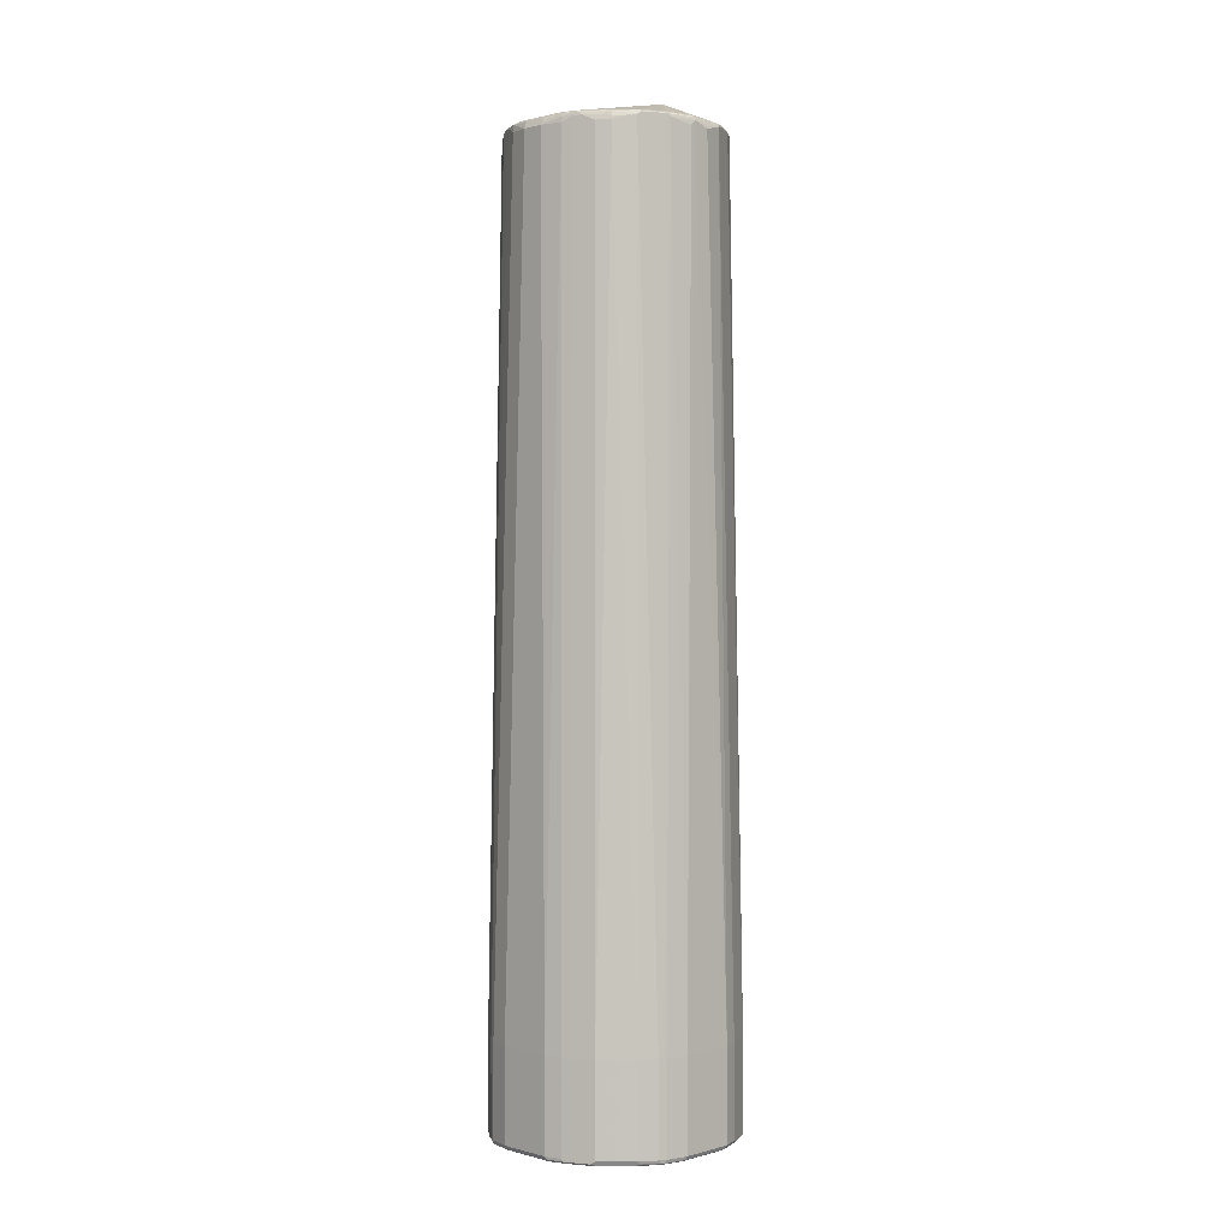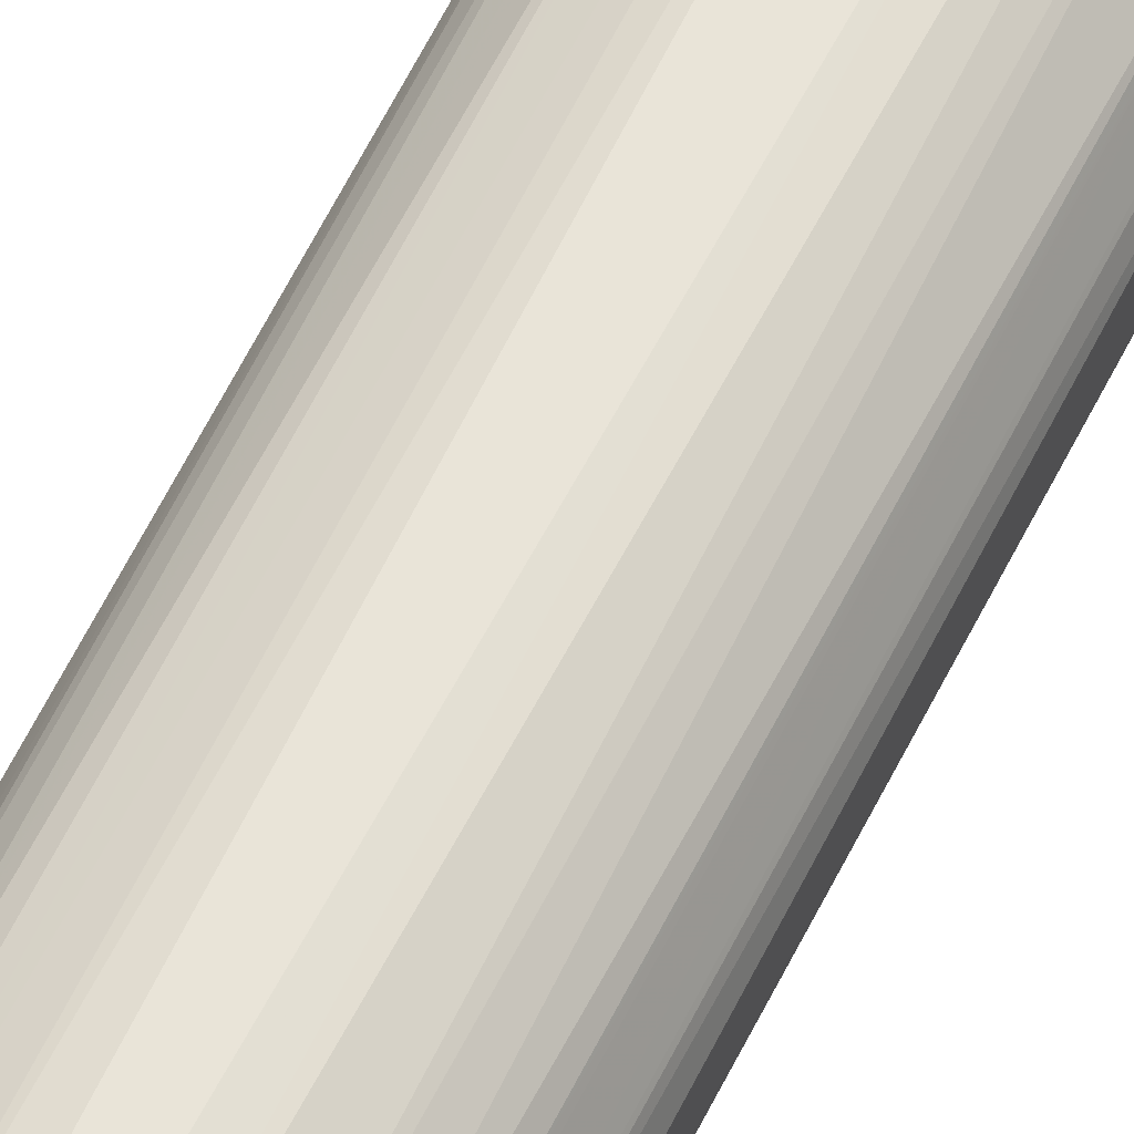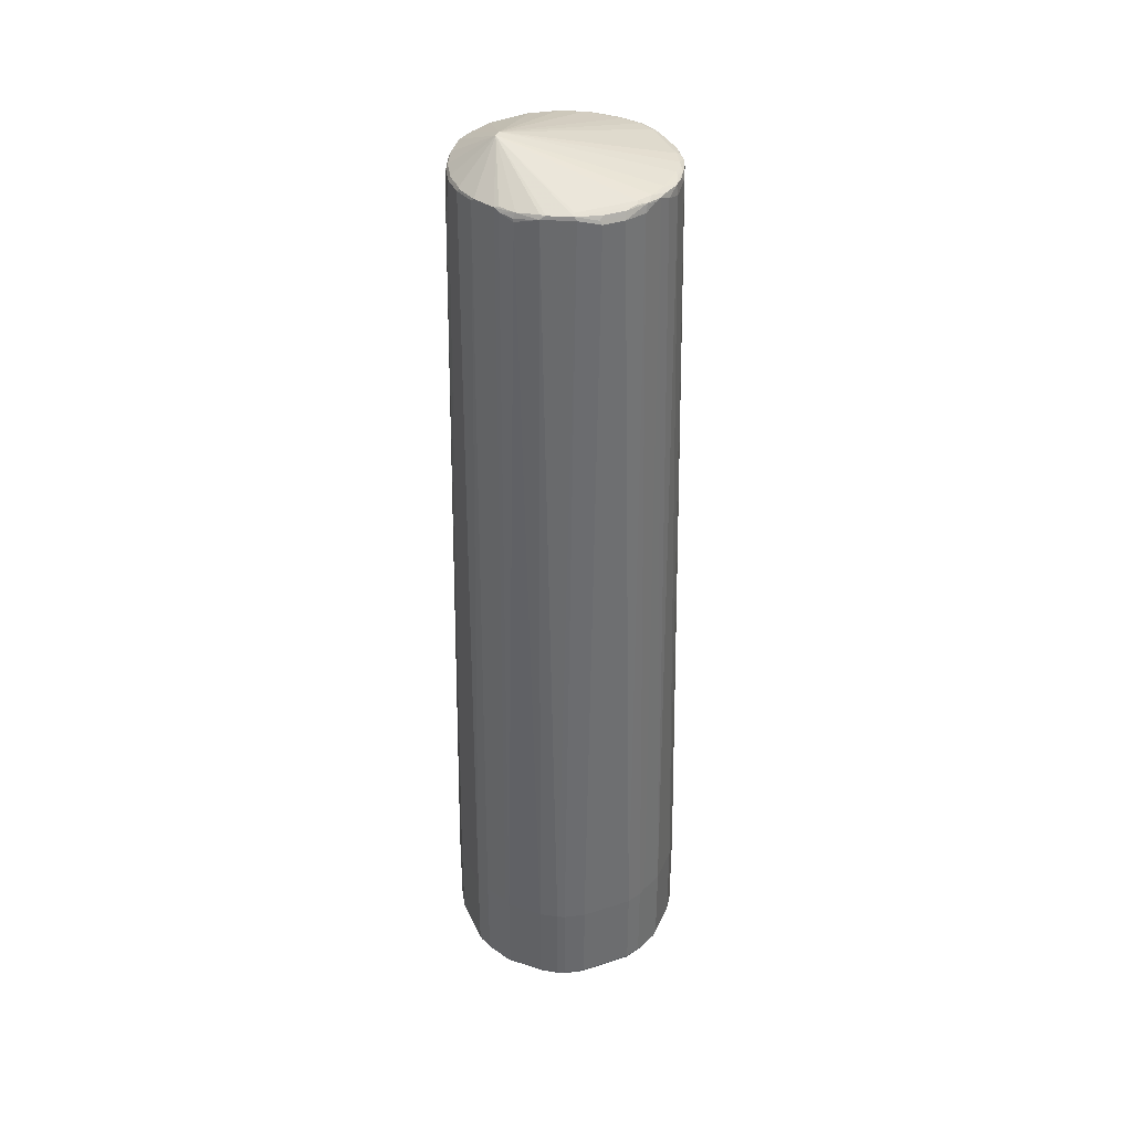
<metadata>
{"format":"obj","ext":"obj","renderer":"f3d","projection":"perspective","resolution":1024,"background":"white","views":[{"elev":0.8,"azim":134.7,"up":"+Y"},{"elev":59.6,"azim":-154.0,"up":"+Z"},{"elev":37.7,"azim":-22.5,"up":"+Y"}]}
</metadata>
<code>
v -0.2279 -0.9428 -0.05177
v -0.2175 -0.9428 -0.09322
v -0.2141 -0.9497 -0.08979
v -0.2245 -0.9497 -0.04833
v -0.2279 -0.9428 0.05177
v -0.2279 -0.7667 -0.05177
v -0.2107 -0.9462 -0.1071
v -0.2124 -0.948 -0.0984
v -0.2175 -0.7667 -0.09322
v -0.2072 -0.9532 -0.09322
v -0.2245 -0.9497 0.05525
v -0.2175 -0.9532 -0.05177
v -0.2141 -0.9497 0.08631
v -0.2175 -0.9428 0.08287
v -0.2279 -0.7667 0.05177
v -0.2072 0.8703 -0.02071
v -0.2072 0.7976 -0.04141
v -0.1899 -0.9462 -0.1381
v -0.1847 -0.9514 -0.1329
v -0.2055 -0.9514 -0.1019
v -0.2107 -0.77 -0.1071
v -0.2141 -0.7631 -0.1001
v -0.1968 0.8703 -0.06216
v -0.1865 -0.9532 -0.1243
v -0.2175 -0.9532 0.05177
v -0.2072 -0.9532 0.08287
v -0.2038 -0.9497 0.1071
v -0.2107 -0.9428 0.0967
v -0.2175 -0.7667 0.08287
v -0.1968 0.8703 0.06216
v -0.2072 0.8703 0.02071
v -0.2038 0.8772 -0.02071
v -0.1692 -0.9462 -0.1589
v -0.1899 -0.77 -0.1381
v -0.164 -0.9514 -0.1537
v -0.1692 0.8668 -0.1174
v -0.1934 0.8737 -0.06904
v -0.1727 0.8737 -0.1105
v -0.1934 0.8772 -0.06216
v -0.1243 -0.9532 -0.1865
v -0.1865 -0.9532 0.1243
v -0.1934 -0.9497 0.1278
v -0.1917 -0.948 0.1321
v -0.1934 -0.9428 0.1312
v -0.2107 -0.7667 0.0967
v -0.215 -0.7615 0.08805
v -0.1943 0.8754 0.06734
v -0.2046 0.8754 0.02588
v -0.2038 0.8772 0.02071
v -0.202 0.878 -0.02588
v -0.1295 0.9506 0.005177
v -0.1589 -0.9462 -0.1692
v -0.1692 -0.77 -0.1589
v -0.1416 0.8737 -0.152
v -0.1537 -0.9514 -0.164
v -0.1917 0.878 -0.06734
v -0.1813 0.878 -0.08805
v -0.1709 0.878 -0.1088
v -0.1329 -0.9514 -0.1847
v -0.1295 -0.948 -0.1917
v -0.08287 -0.9532 -0.2072
v -0.1243 -0.9532 0.1865
v -0.1865 -0.9506 0.136
v -0.1899 -0.9428 0.1381
v -0.1934 -0.7667 0.1312
v -0.1943 -0.7615 0.1295
v -0.1735 0.8754 0.1088
v -0.06216 0.8806 0.1865
v 0.05177 0.8806 0.1865
v 0.08287 0.8806 0.1761
v 0.114 0.8806 0.1554
v -0.1192 0.9506 -0.005177
v -0.1399 0.878 -0.1502
v -0.167 0.878 0.114
v -0.1476 0.8754 0.1399
v -0.1153 0.878 0.1657
v -0.1071 0.8772 0.1727
v -0.0656 0.8772 0.1934
v -0.1381 -0.9462 -0.1899
v -0.1589 -0.77 -0.1692
v -0.1105 0.8737 -0.1727
v -0.1174 0.8668 -0.1692
v -0.1381 -0.77 -0.1899
v -0.0967 -0.9462 -0.2107
v -0.08805 -0.948 -0.2124
v -0.07943 -0.9497 -0.2141
v -0.05177 -0.9532 -0.2175
v -0.09322 -0.9532 0.2072
v -0.1347 -0.9506 0.1878
v -0.1692 -0.9428 0.1589
v -0.1899 -0.7667 0.1381
v -0.1692 0.8703 0.1174
v 0.04833 0.8772 0.1934
v 0.06734 0.8754 0.1917
v 0.07943 0.8772 0.183
v 0.09148 0.8789 0.1744
v 0.1226 0.8789 0.1537
v 0.1554 0.8806 0.114
v 0.1761 0.8806 0.08287
v 0.1865 0.8806 0.05177
v 0.1865 0.8806 -0.05177
v 0.1761 0.8806 -0.08287
v 0.1554 0.8806 -0.114
v 0.114 0.8806 -0.1554
v 0.1036 0.8806 -0.1657
v 0.08287 0.8806 -0.1761
v 0.06216 0.8806 -0.1865
v 0.01035 0.8806 -0.1968
v -0.06216 0.8806 -0.1865
v -0.06734 0.878 -0.1917
v -0.08805 0.878 -0.1813
v -0.1088 0.878 -0.1709
v -0.1528 0.8651 0.1399
v -0.1174 0.8703 0.1692
v -0.1113 0.8754 0.1709
v -0.06216 0.8703 0.1968
v -0.02414 0.8668 0.2038
v -0.01723 0.8737 0.2003
v -0.1312 -0.9393 -0.1934
v -0.1243 -0.9428 -0.1968
v -0.06904 0.8737 -0.1934
v -0.1312 -0.7631 -0.1934
v -0.08287 -0.9428 -0.2175
v -0.0967 -0.77 -0.2107
v -0.05177 -0.9428 -0.2279
v -0.05699 -0.948 -0.2227
v -0.04833 -0.9497 -0.2245
v 0.05177 -0.9532 -0.2175
v -0.05177 -0.9532 0.2175
v -0.09322 -0.9497 0.2141
v -0.1036 -0.9506 0.2085
v -0.1295 -0.948 0.1943
v -0.1381 -0.9428 0.1899
v -0.1589 -0.9428 0.1692
v -0.1692 -0.7667 0.1589
v -0.152 0.8599 0.1416
v 0.02414 0.8737 0.2003
v 0.05177 0.8703 0.1968
v 0.06216 0.8599 0.1968
v 0.08287 0.8703 0.1865
v 0.0967 0.8737 0.1796
v 0.1088 0.8754 0.1709
v 0.1399 0.8754 0.1502
v 0.1537 0.8789 0.1226
v 0.1744 0.8789 0.09148
v 0.183 0.8772 0.07943
v 0.1917 0.8754 0.06734
v 0.1934 0.8772 0.04833
v 0.1934 0.8772 -0.05525
v 0.183 0.8772 -0.08631
v 0.1761 0.878 -0.09452
v 0.1554 0.878 -0.1256
v 0.114 0.878 -0.167
v 0.09322 0.878 -0.1774
v 0.07252 0.878 -0.1878
v 0.06216 0.8772 -0.1934
v 0.01035 0.8772 -0.2038
v 0.005177 0.878 -0.202
v -0.06216 0.8772 -0.1934
v -0.1381 -0.7667 0.1899
v -0.1071 -0.7667 0.2107
v -0.02071 0.8599 0.2072
v -0.09322 -0.7667 0.2175
v -0.05177 -0.7667 0.2279
v 0.01723 0.8668 0.2038
v -0.06216 0.8703 -0.1968
v -0.08979 -0.7631 -0.2141
v -0.08287 -0.7667 -0.2175
v 0.05177 -0.9428 -0.2279
v -0.05177 -0.7667 -0.2279
v 0.05525 -0.9497 -0.2245
v 0.09322 -0.9532 -0.2072
v 0.05177 -0.9532 0.2175
v 0.05699 -0.9506 0.2227
v -0.05177 -0.9497 0.2245
v -0.05699 -0.948 0.2253
v -0.0984 -0.948 0.215
v -0.1071 -0.9428 0.2107
v -0.1589 -0.7667 0.1692
v 0.02071 0.8599 0.2072
v 0.05177 -0.7667 0.2279
v 0.08287 -0.7667 0.2175
v 0.0967 -0.7631 0.2107
v 0.1278 0.8737 0.1589
v 0.1381 -0.7631 0.1899
v 0.1174 0.8634 0.1692
v 0.1416 0.8563 0.152
v 0.1589 0.8737 0.1278
v 0.1709 0.8754 0.1088
v 0.1796 0.8737 0.0967
v 0.1865 0.8703 0.08287
v 0.1968 0.8599 0.06216
v 0.1968 0.8703 0.05177
v 0.2003 0.8737 0.02414
v 0.2003 0.8737 -0.01723
v 0.2038 0.8668 -0.02414
v 0.2072 0.8599 -0.02071
v 0.1968 0.8703 -0.05177
v 0.1943 0.8703 -0.06346
v 0.1917 0.8754 -0.06475
v 0.1865 0.8703 -0.08287
v 0.1796 0.8703 -0.0967
v 0.1813 0.8754 -0.09063
v 0.1623 0.8772 -0.1174
v 0.1502 0.8754 -0.1373
v 0.1088 0.8754 -0.1735
v 0.06734 0.8754 -0.1943
v 0.01553 0.8754 -0.2046
v 0.01035 0.8703 -0.2072
v -0.09322 -0.9428 0.2175
v -0.05177 -0.9428 0.2279
v -0.02071 0.8599 -0.2072
v 0.09322 -0.9428 -0.2175
v 0.0967 -0.9497 -0.2141
v 0.05177 -0.7667 -0.2279
v 0.1049 -0.9506 -0.2072
v 0.1243 -0.9532 -0.1865
v 0.08287 -0.9532 0.2072
v 0.08805 -0.9506 0.2124
v 0.08979 -0.9462 0.2141
v 0.05868 -0.9462 0.2245
v 0.05177 -0.9428 0.2279
v 0.05177 -0.9497 0.2245
v 0.08287 -0.9428 0.2175
v 0.0967 -0.9393 0.2107
v 0.1312 -0.77 0.1934
v 0.1381 -0.9393 0.1899
v 0.1589 -0.7631 0.1692
v 0.1692 0.8634 0.1174
v 0.1692 -0.7631 0.1589
v 0.1899 -0.7631 0.1381
v 0.2107 -0.7631 0.1071
v 0.2175 -0.7667 0.09322
v 0.2072 0.8599 0.02071
v 0.2279 -0.7667 0.05177
v 0.2038 0.8668 0.01723
v 0.2279 -0.7667 -0.05177
v 0.1968 0.8599 -0.06216
v 0.2175 -0.7667 -0.08287
v 0.2107 -0.7667 -0.0967
v 0.1934 -0.7667 -0.1312
v 0.1899 -0.7667 -0.1381
v 0.1692 0.8599 -0.1174
v 0.1589 0.8703 -0.1278
v 0.1174 0.8703 -0.1692
v 0.1502 0.8651 -0.1424
v 0.1071 -0.7667 -0.2107
v 0.0984 -0.7615 -0.215
v 0.06216 0.8703 -0.1968
v 0.02071 0.8599 -0.2072
v 0.1071 -0.9428 -0.2107
v 0.09322 -0.7667 -0.2175
v 0.101 -0.948 -0.2124
v 0.1321 -0.948 -0.1917
v 0.1278 -0.9497 -0.1934
v 0.136 -0.9506 -0.1865
v 0.1865 -0.9532 -0.1243
v 0.1243 -0.9532 0.1865
v 0.1295 -0.9506 0.1917
v 0.1312 -0.9462 0.1934
v 0.1589 -0.9393 0.1692
v 0.1692 -0.9393 0.1589
v 0.1899 -0.9393 0.1381
v 0.2107 -0.9393 0.1071
v 0.2175 -0.9428 0.09322
v 0.2279 -0.9428 0.05177
v 0.2279 -0.9428 -0.05177
v 0.2175 -0.9428 -0.08287
v 0.2107 -0.9428 -0.0967
v 0.1934 -0.9428 -0.1312
v 0.1899 -0.9428 -0.1381
v 0.1692 -0.7667 -0.1589
v 0.152 0.8599 -0.1416
v 0.1381 -0.7667 -0.1899
v 0.1381 -0.9428 -0.1899
v 0.1589 -0.9428 -0.1692
v 0.1878 -0.9506 -0.1347
v 0.2072 -0.9532 -0.08287
v 0.1981 -0.9506 -0.114
v 0.1865 -0.9532 0.1243
v 0.1917 -0.9506 0.1295
v 0.1934 -0.9462 0.1312
v 0.2141 -0.9462 0.1001
v 0.2124 -0.9506 0.0984
v 0.2227 -0.9506 0.05699
v 0.2245 -0.9497 0.05177
v 0.2253 -0.948 -0.05699
v 0.215 -0.948 -0.08805
v 0.1943 -0.948 -0.1295
v 0.1692 -0.9428 -0.1589
v 0.1589 -0.7667 -0.1692
v 0.2175 -0.9532 -0.05177
v 0.2085 -0.9506 -0.09322
v 0.2141 -0.9497 -0.08287
v 0.2072 -0.9532 0.09322
v 0.2245 -0.9497 -0.05177
v 0.2175 -0.9532 0.05177
f 1 2 3
f 1 3 4
f 1 4 11
f 1 11 5
f 1 5 15
f 1 15 6
f 1 6 9
f 1 9 2
f 2 7 8
f 2 8 3
f 2 9 22
f 2 22 21
f 2 21 7
f 3 8 10
f 3 10 12
f 3 12 4
f 4 12 25
f 4 25 11
f 5 11 13
f 5 13 14
f 5 14 29
f 5 29 15
f 6 15 31
f 6 31 16
f 6 16 17
f 6 17 9
f 7 18 19
f 7 19 20
f 7 20 10
f 7 10 8
f 7 21 34
f 7 34 18
f 9 17 23
f 9 23 22
f 10 20 24
f 10 24 40
f 10 40 61
f 10 61 87
f 10 87 128
f 10 128 172
f 10 172 217
f 10 217 257
f 10 257 278
f 10 278 292
f 10 292 297
f 10 297 295
f 10 295 280
f 10 280 258
f 10 258 218
f 10 218 173
f 10 173 129
f 10 129 88
f 10 88 62
f 10 62 41
f 10 41 26
f 10 26 25
f 10 25 12
f 11 25 26
f 11 26 13
f 13 27 28
f 13 28 14
f 13 26 27
f 14 28 45
f 14 45 29
f 15 29 30
f 15 30 31
f 16 31 49
f 16 49 32
f 16 32 39
f 16 39 23
f 16 23 17
f 18 33 35
f 18 35 19
f 18 34 53
f 18 53 33
f 19 35 24
f 19 24 20
f 21 22 38
f 21 38 36
f 21 36 34
f 22 23 37
f 22 37 38
f 23 39 37
f 24 35 55
f 24 55 40
f 26 41 27
f 27 42 43
f 27 43 28
f 27 41 42
f 28 43 44
f 28 44 65
f 28 65 45
f 29 45 46
f 29 46 30
f 30 47 48
f 30 48 31
f 30 46 47
f 31 48 49
f 32 50 56
f 32 56 39
f 32 49 51
f 32 51 50
f 33 52 55
f 33 55 35
f 33 53 80
f 33 80 52
f 34 36 54
f 34 54 53
f 36 38 54
f 37 39 56
f 37 56 57
f 37 57 38
f 38 57 58
f 38 58 73
f 38 73 54
f 40 55 59
f 40 59 79
f 40 79 60
f 40 60 85
f 40 85 61
f 41 62 89
f 41 89 63
f 41 63 42
f 42 63 43
f 43 64 44
f 43 63 64
f 44 64 91
f 44 91 65
f 45 65 66
f 45 66 46
f 46 66 47
f 47 66 67
f 47 67 51
f 47 51 48
f 48 51 49
f 50 51 56
f 51 68 69
f 51 69 70
f 51 70 71
f 51 71 98
f 51 98 72
f 51 72 73
f 51 73 58
f 51 58 57
f 51 57 56
f 51 67 74
f 51 74 75
f 51 75 76
f 51 76 77
f 51 77 78
f 51 78 68
f 52 79 59
f 52 59 55
f 52 80 83
f 52 83 79
f 53 54 80
f 54 73 112
f 54 112 81
f 54 81 82
f 54 82 83
f 54 83 80
f 60 79 84
f 60 84 85
f 61 85 86
f 61 86 127
f 61 127 87
f 62 88 131
f 62 131 89
f 63 89 134
f 63 134 90
f 63 90 64
f 64 90 135
f 64 135 91
f 65 91 66
f 66 91 92
f 66 92 67
f 67 92 75
f 67 75 74
f 68 78 93
f 68 93 69
f 69 93 94
f 69 94 70
f 70 94 95
f 70 95 96
f 70 96 97
f 70 97 71
f 71 97 144
f 71 144 98
f 72 98 99
f 72 99 100
f 72 100 101
f 72 101 102
f 72 102 103
f 72 103 104
f 72 104 105
f 72 105 106
f 72 106 107
f 72 107 108
f 72 108 109
f 72 109 110
f 72 110 111
f 72 111 112
f 72 112 73
f 75 92 113
f 75 113 114
f 75 114 76
f 76 114 115
f 76 115 77
f 77 115 114
f 77 114 78
f 78 114 116
f 78 116 162
f 78 162 117
f 78 117 118
f 78 118 137
f 78 137 93
f 79 119 120
f 79 120 84
f 79 83 122
f 79 122 119
f 81 112 111
f 81 111 121
f 81 121 122
f 81 122 82
f 82 122 83
f 84 123 85
f 84 120 119
f 84 119 122
f 84 122 124
f 84 124 167
f 84 167 168
f 84 168 123
f 85 123 125
f 85 125 126
f 85 126 86
f 86 126 127
f 87 127 171
f 87 171 128
f 88 129 175
f 88 175 130
f 88 130 131
f 89 131 177
f 89 177 132
f 89 132 133
f 89 133 134
f 90 134 179
f 90 179 135
f 91 135 136
f 91 136 92
f 92 136 113
f 93 137 94
f 94 137 138
f 94 138 139
f 94 139 140
f 94 140 141
f 94 141 95
f 95 141 96
f 96 141 142
f 96 142 143
f 96 143 97
f 97 143 144
f 98 144 99
f 99 144 145
f 99 145 146
f 99 146 147
f 99 147 100
f 100 147 148
f 100 148 149
f 100 149 101
f 101 149 102
f 102 149 150
f 102 150 151
f 102 151 152
f 102 152 103
f 103 152 153
f 103 153 104
f 104 153 105
f 105 153 106
f 106 153 154
f 106 154 155
f 106 155 107
f 107 155 156
f 107 156 157
f 107 157 108
f 108 157 158
f 108 158 110
f 108 110 109
f 110 158 157
f 110 157 159
f 110 159 121
f 110 121 111
f 113 136 114
f 114 136 160
f 114 160 161
f 114 161 116
f 116 161 163
f 116 163 164
f 116 164 162
f 117 162 180
f 117 180 165
f 117 165 137
f 117 137 118
f 121 159 166
f 121 166 167
f 121 167 122
f 122 167 124
f 123 168 170
f 123 170 125
f 125 169 171
f 125 171 127
f 125 127 126
f 125 170 215
f 125 215 169
f 128 171 214
f 128 214 172
f 129 173 174
f 129 174 175
f 130 175 176
f 130 176 177
f 130 177 131
f 132 177 178
f 132 178 133
f 133 178 161
f 133 161 160
f 133 160 179
f 133 179 134
f 135 179 136
f 136 179 160
f 137 165 180
f 137 180 138
f 138 180 139
f 139 180 181
f 139 181 182
f 139 182 140
f 140 182 183
f 140 183 141
f 141 184 143
f 141 143 142
f 141 183 185
f 141 185 186
f 141 186 184
f 143 184 186
f 143 186 187
f 143 187 188
f 143 188 189
f 143 189 144
f 144 189 145
f 145 189 190
f 145 190 146
f 146 190 147
f 147 190 191
f 147 191 192
f 147 192 193
f 147 193 194
f 147 194 148
f 148 194 195
f 148 195 149
f 149 195 196
f 149 196 197
f 149 197 198
f 149 198 199
f 149 199 200
f 149 200 150
f 150 200 199
f 150 199 201
f 150 201 202
f 150 202 203
f 150 203 204
f 150 204 151
f 151 204 152
f 152 204 205
f 152 205 153
f 153 205 206
f 153 206 154
f 154 206 207
f 154 207 155
f 155 207 156
f 156 207 208
f 156 208 157
f 157 208 209
f 157 209 166
f 157 166 159
f 161 178 210
f 161 210 163
f 162 164 181
f 162 181 180
f 163 210 211
f 163 211 164
f 164 211 222
f 164 222 181
f 166 209 212
f 166 212 170
f 166 170 168
f 166 168 167
f 169 213 214
f 169 214 171
f 169 215 252
f 169 252 213
f 170 212 209
f 170 209 215
f 172 214 216
f 172 216 256
f 172 256 217
f 173 218 174
f 174 218 219
f 174 219 220
f 174 220 221
f 174 221 222
f 174 222 223
f 174 223 175
f 175 223 176
f 176 211 177
f 176 223 222
f 176 222 211
f 177 211 210
f 177 210 178
f 181 222 224
f 181 224 182
f 182 224 220
f 182 220 225
f 182 225 183
f 183 225 260
f 183 260 226
f 183 226 185
f 185 226 260
f 185 260 227
f 185 227 261
f 185 261 228
f 185 228 187
f 185 187 186
f 187 229 188
f 187 228 230
f 187 230 231
f 187 231 229
f 188 190 189
f 188 229 190
f 190 229 232
f 190 232 191
f 191 232 233
f 191 233 192
f 192 234 193
f 192 233 235
f 192 235 234
f 193 234 194
f 194 234 236
f 194 236 196
f 194 196 195
f 196 236 234
f 196 234 197
f 197 237 238
f 197 238 199
f 197 199 198
f 197 234 235
f 197 235 237
f 199 238 201
f 201 238 239
f 201 239 240
f 201 240 202
f 202 240 241
f 202 241 242
f 202 242 243
f 202 243 244
f 202 244 203
f 203 244 205
f 203 205 204
f 205 245 206
f 205 244 246
f 205 246 245
f 206 245 247
f 206 247 248
f 206 248 207
f 207 248 249
f 207 249 209
f 207 209 208
f 209 249 250
f 209 250 215
f 213 251 214
f 213 252 247
f 213 247 251
f 214 251 253
f 214 253 254
f 214 254 255
f 214 255 256
f 214 256 216
f 215 250 249
f 215 249 252
f 217 256 277
f 217 277 257
f 218 258 259
f 218 259 219
f 219 259 220
f 220 259 260
f 220 260 225
f 220 224 222
f 220 222 221
f 227 260 261
f 228 261 262
f 228 262 230
f 229 231 232
f 230 262 263
f 230 263 231
f 231 263 264
f 231 264 232
f 232 264 283
f 232 283 265
f 232 265 233
f 233 265 266
f 233 266 235
f 235 266 267
f 235 267 237
f 237 267 268
f 237 268 239
f 237 239 238
f 239 268 269
f 239 269 240
f 240 269 270
f 240 270 241
f 241 270 271
f 241 271 242
f 242 271 290
f 242 290 272
f 242 272 273
f 242 273 243
f 243 273 246
f 243 246 244
f 245 246 273
f 245 273 274
f 245 274 247
f 247 274 275
f 247 275 251
f 247 252 248
f 248 252 249
f 251 275 254
f 251 254 253
f 254 256 255
f 254 275 256
f 256 275 276
f 256 276 290
f 256 290 277
f 257 277 279
f 257 279 278
f 258 280 281
f 258 281 259
f 259 281 282
f 259 282 260
f 260 282 262
f 260 262 261
f 262 282 263
f 263 282 264
f 264 282 283
f 265 283 284
f 265 284 266
f 266 284 285
f 266 285 286
f 266 286 287
f 266 287 267
f 267 287 288
f 267 288 268
f 268 288 269
f 269 288 289
f 269 289 270
f 270 289 271
f 271 289 277
f 271 277 290
f 272 290 276
f 272 276 291
f 272 291 273
f 273 291 274
f 274 291 276
f 274 276 275
f 277 289 279
f 278 279 293
f 278 293 294
f 278 294 296
f 278 296 292
f 279 289 288
f 279 288 293
f 280 295 284
f 280 284 281
f 281 284 283
f 281 283 282
f 284 295 285
f 285 292 296
f 285 296 286
f 285 295 297
f 285 297 292
f 286 296 287
f 287 296 294
f 287 294 288
f 288 294 293

</code>
